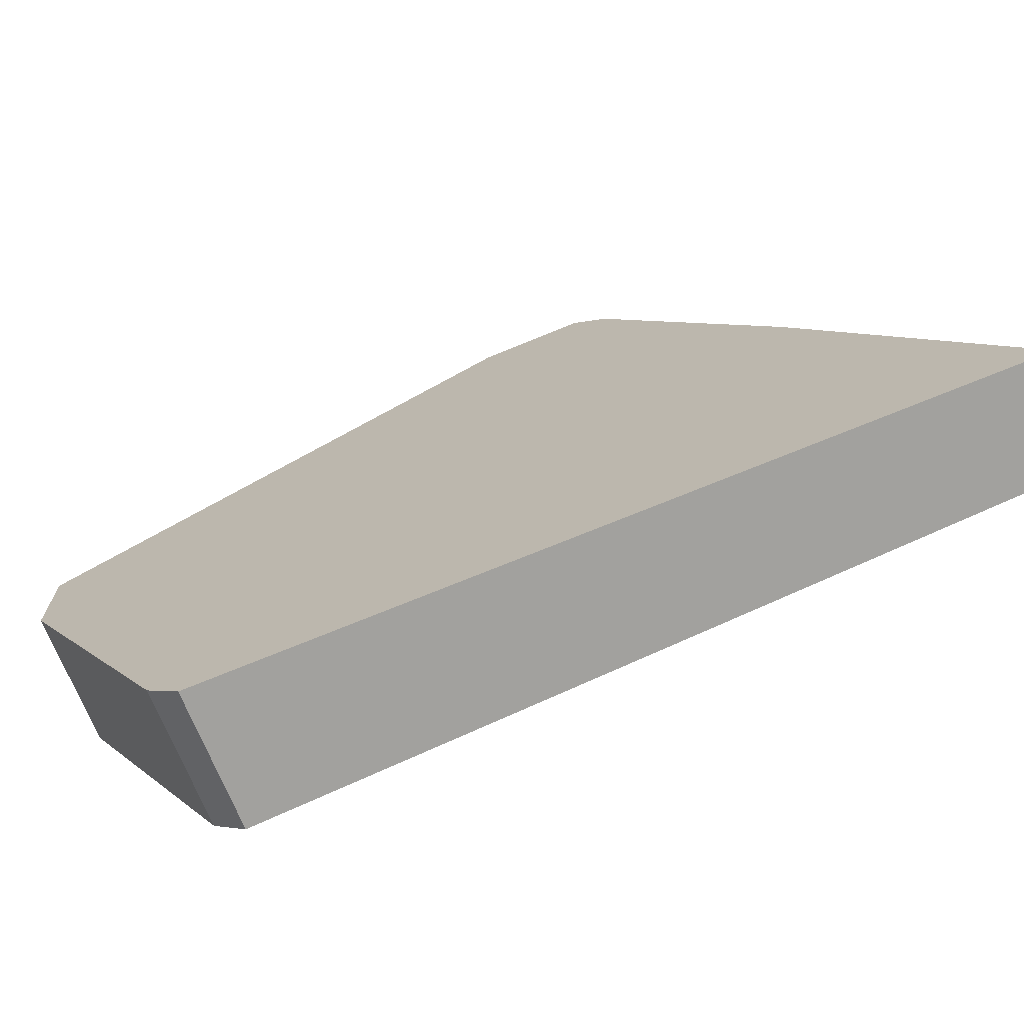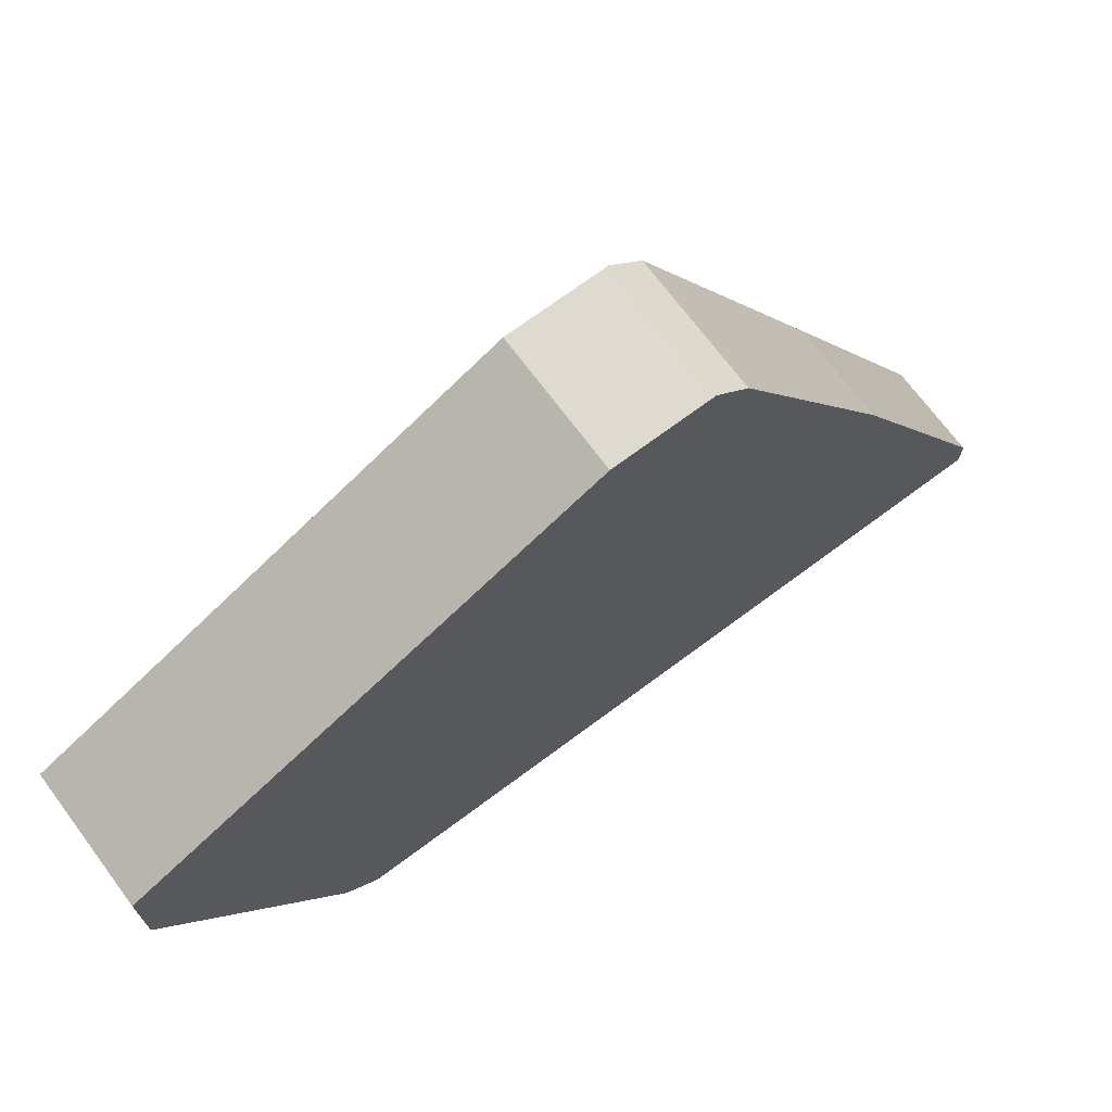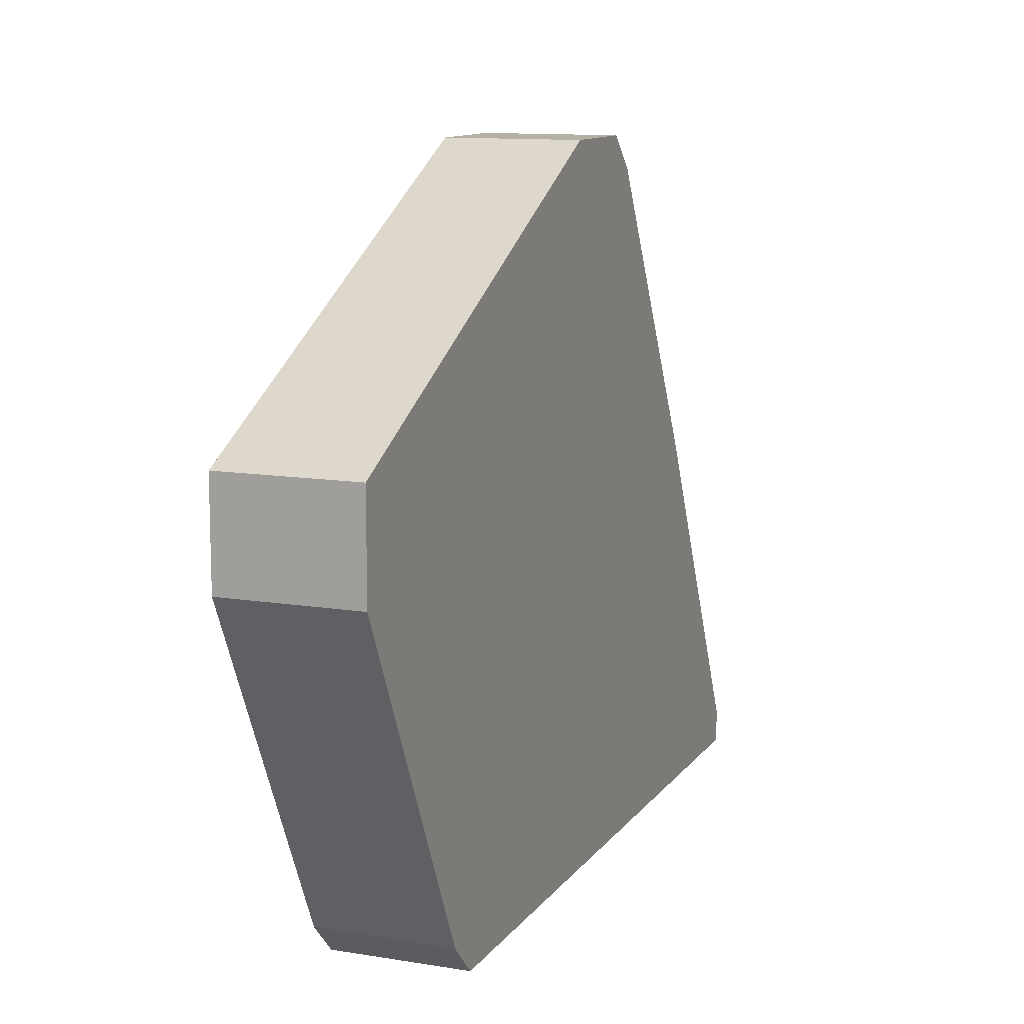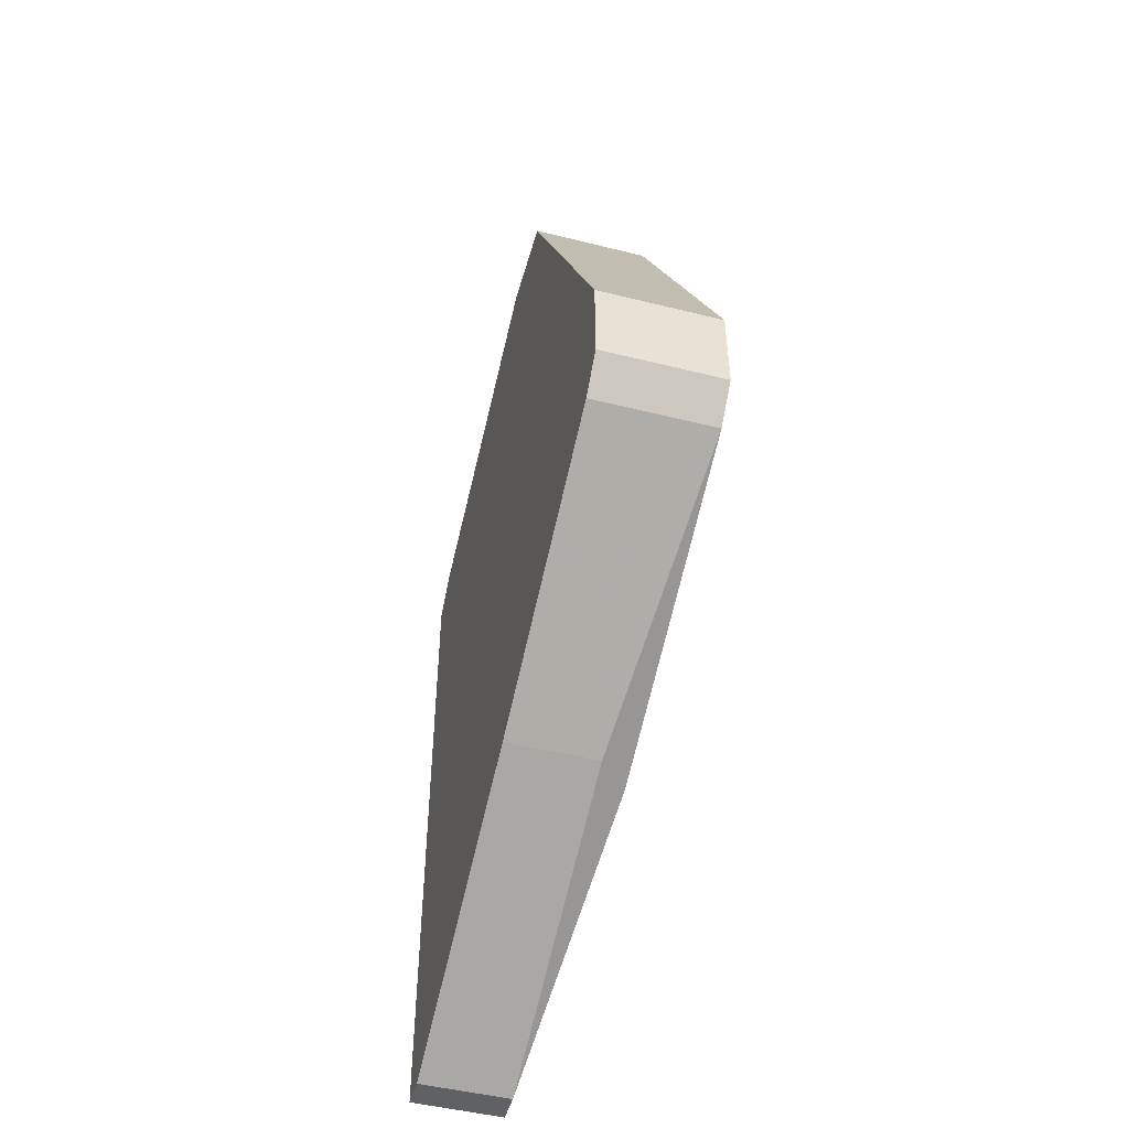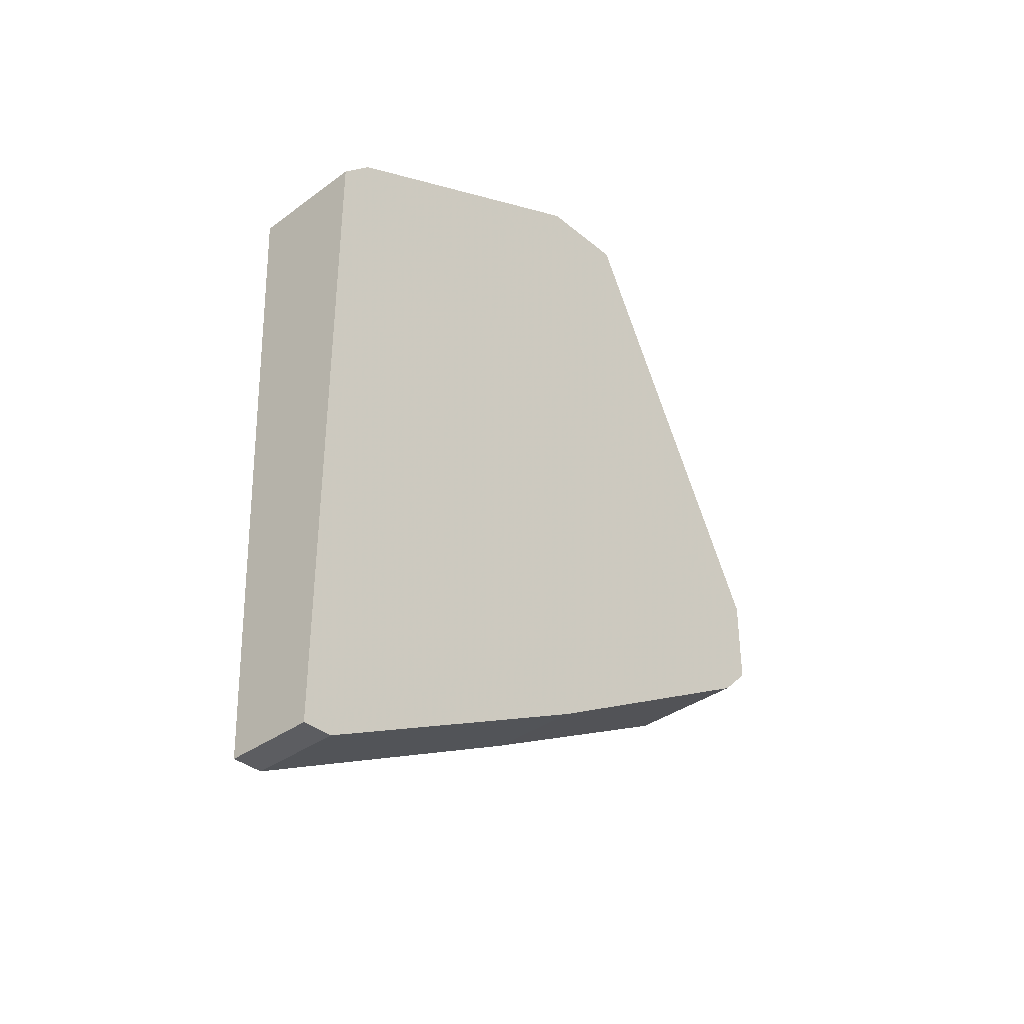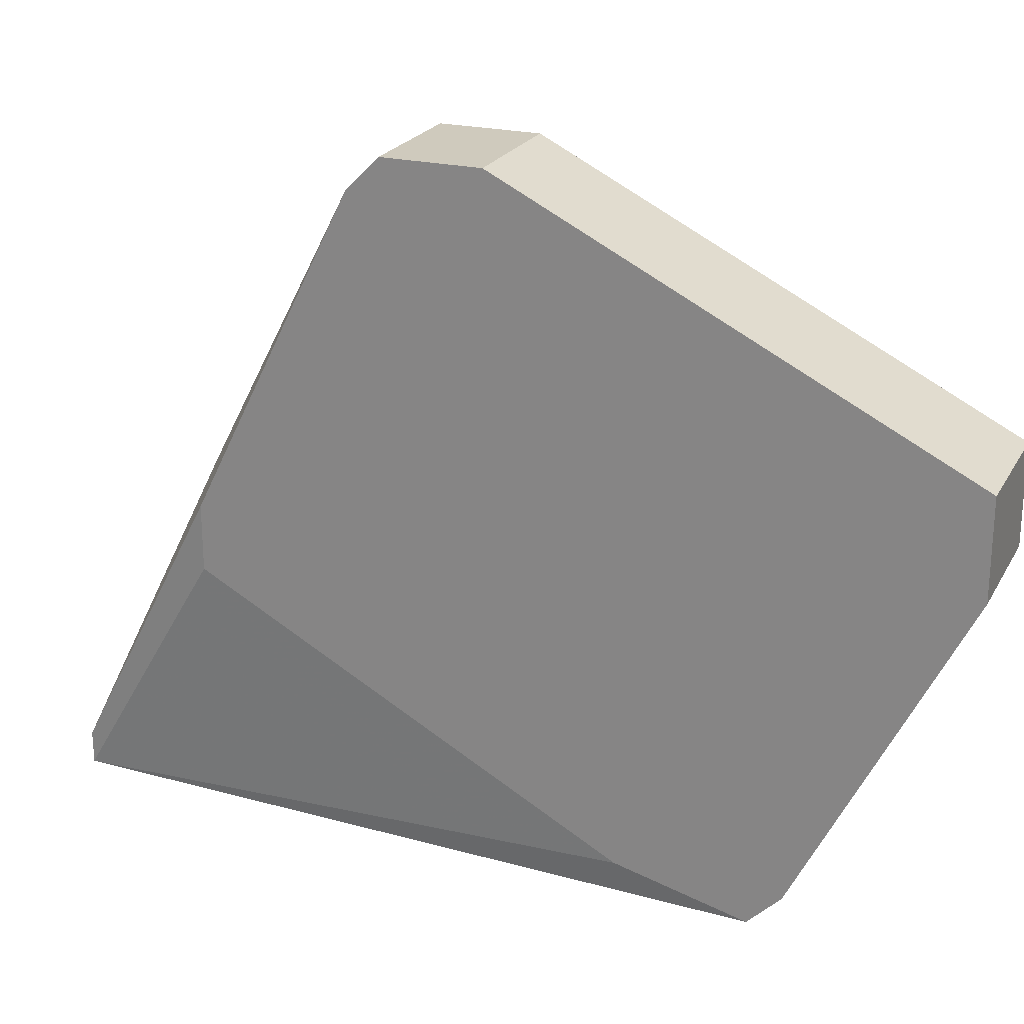
<metadata>
{"format":"obj","ext":"obj","renderer":"f3d","projection":"perspective","resolution":1024,"background":"white","views":[{"elev":-72.0,"azim":112.4,"up":"+Y"},{"elev":71.0,"azim":53.3,"up":"+Y"},{"elev":11.6,"azim":21.6,"up":"+Y"},{"elev":-48.9,"azim":164.5,"up":"+Z"},{"elev":-36.8,"azim":43.4,"up":"+Z"},{"elev":23.0,"azim":-67.4,"up":"+Y"}]}
</metadata>
<code>
v 0.01061 0.01789 -0.01128
v 0.01061 -0.001468 -0.02009
v 0.01061 0.000294 -0.02009
v 0.01589 0.03549 0.004545
v 0.01589 0.03549 -0.000726
v 0.01589 0.02317 0.02918
v 0.01589 0.03372 -0.002487
v 0.01589 0.01789 -0.01128
v 0.01589 0.01789 0.02918
v 0.01589 -0.001468 0.01861
v 0.01589 -0.001468 -0.02009
v 0.01589 0.000294 -0.02009
v 0.01589 0.000294 0.02038
v 0.008855 0.03549 0.004545
v 0.008855 0.03549 -0.000726
v 0.008855 0.01261 -0.01128
v 0.008855 0.02317 0.02918
v 0.008855 0.03372 -0.002487
v 0.008855 0.01789 0.02918
v 0.008855 -0.001468 0.01861
v 0.008855 0.01613 -0.01128
v 0.008855 0.000294 0.01158
v 0.008855 0.000294 0.02038
f 7 15 5
f 11 4 13
f 2 11 20
f 17 15 20
f 13 4 6
f 4 17 6
f 4 11 7
f 20 15 21
f 17 20 19
f 6 17 19
f 11 13 10
f 20 11 10
f 13 20 10
f 17 4 14
f 15 17 14
f 4 15 14
f 13 6 9
f 19 13 9
f 6 19 9
f 11 2 12
f 7 11 12
f 21 2 16
f 20 21 16
f 15 7 18
f 21 15 18
f 7 1 18
f 18 1 3
f 2 21 3
f 12 2 3
f 1 12 3
f 21 18 3
f 20 13 23
f 13 19 23
f 19 20 23
f 2 20 22
f 16 2 22
f 20 16 22
f 1 7 8
f 7 12 8
f 12 1 8
f 15 4 5
f 4 7 5

</code>
